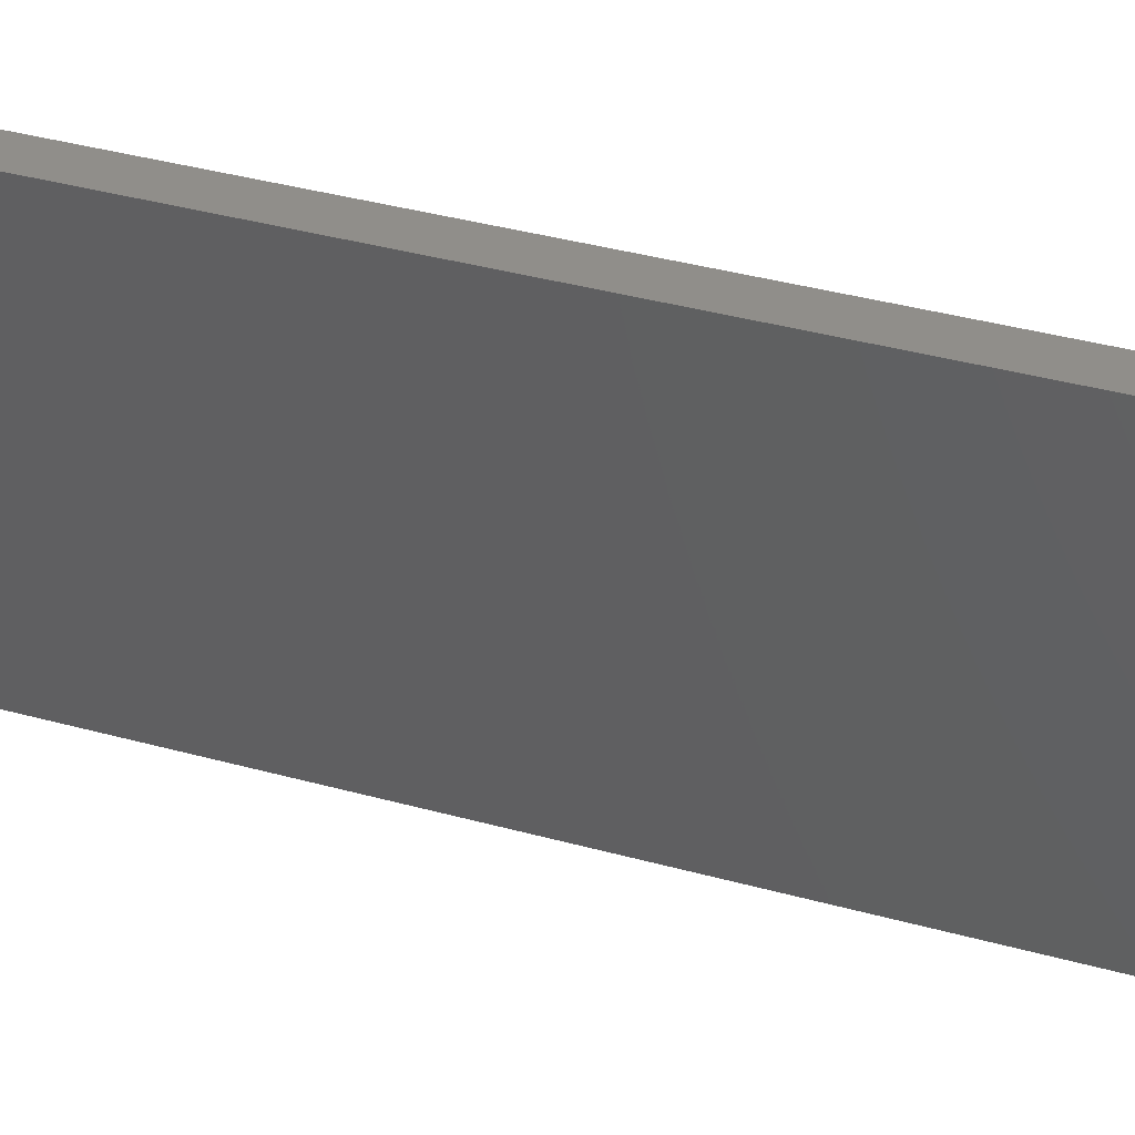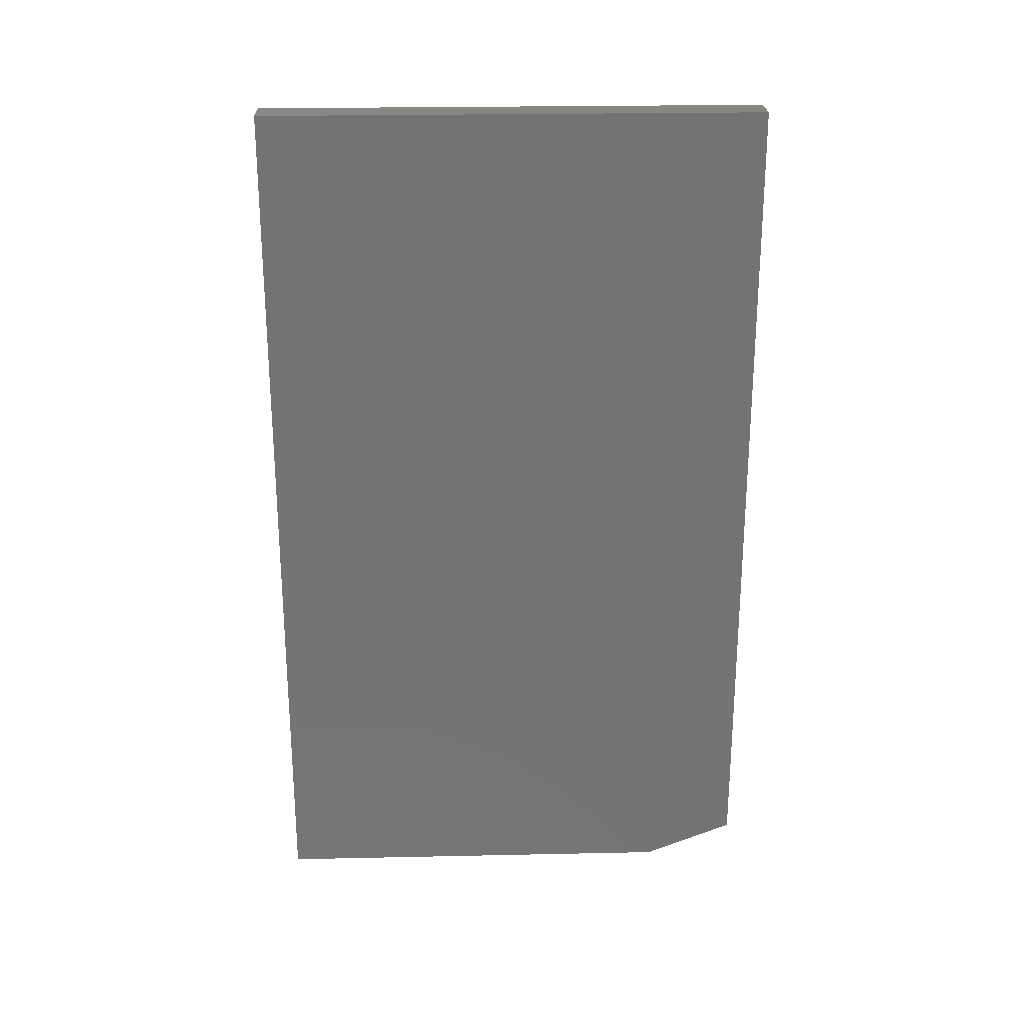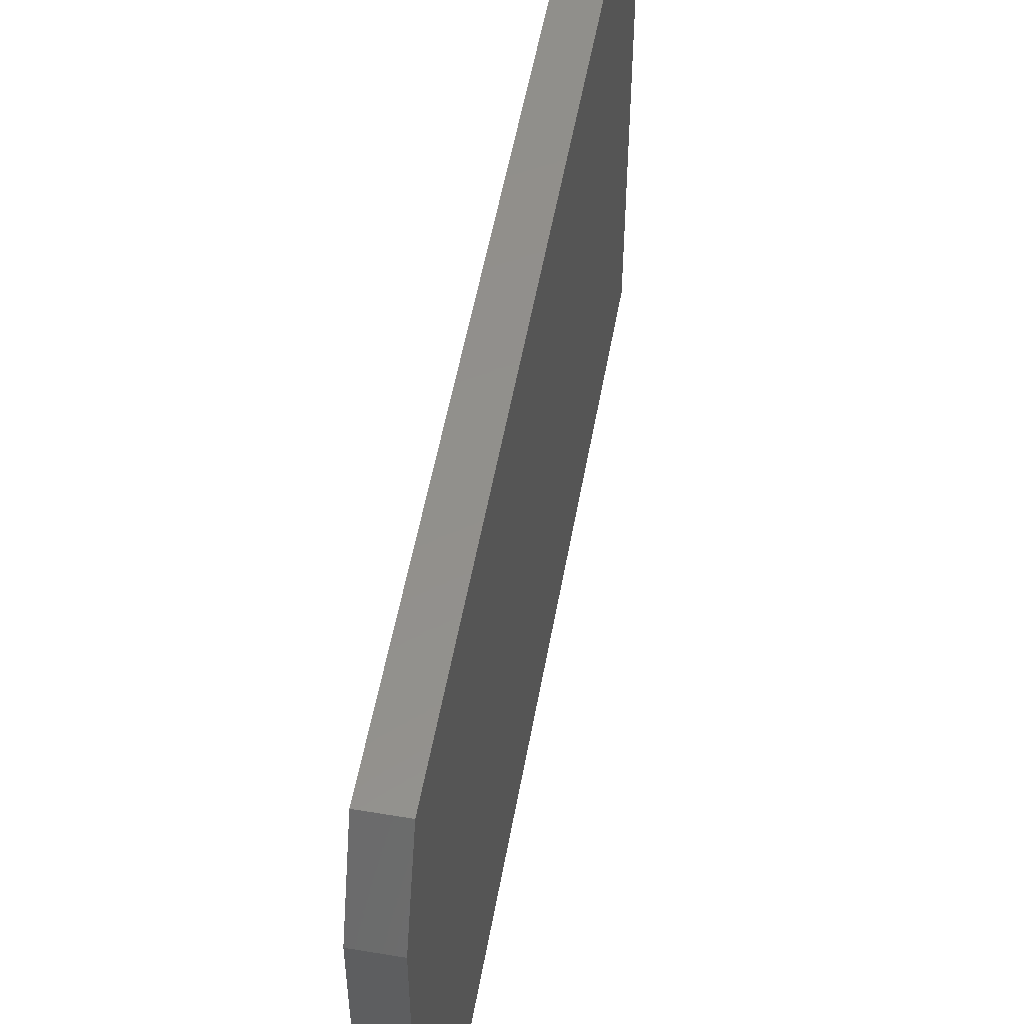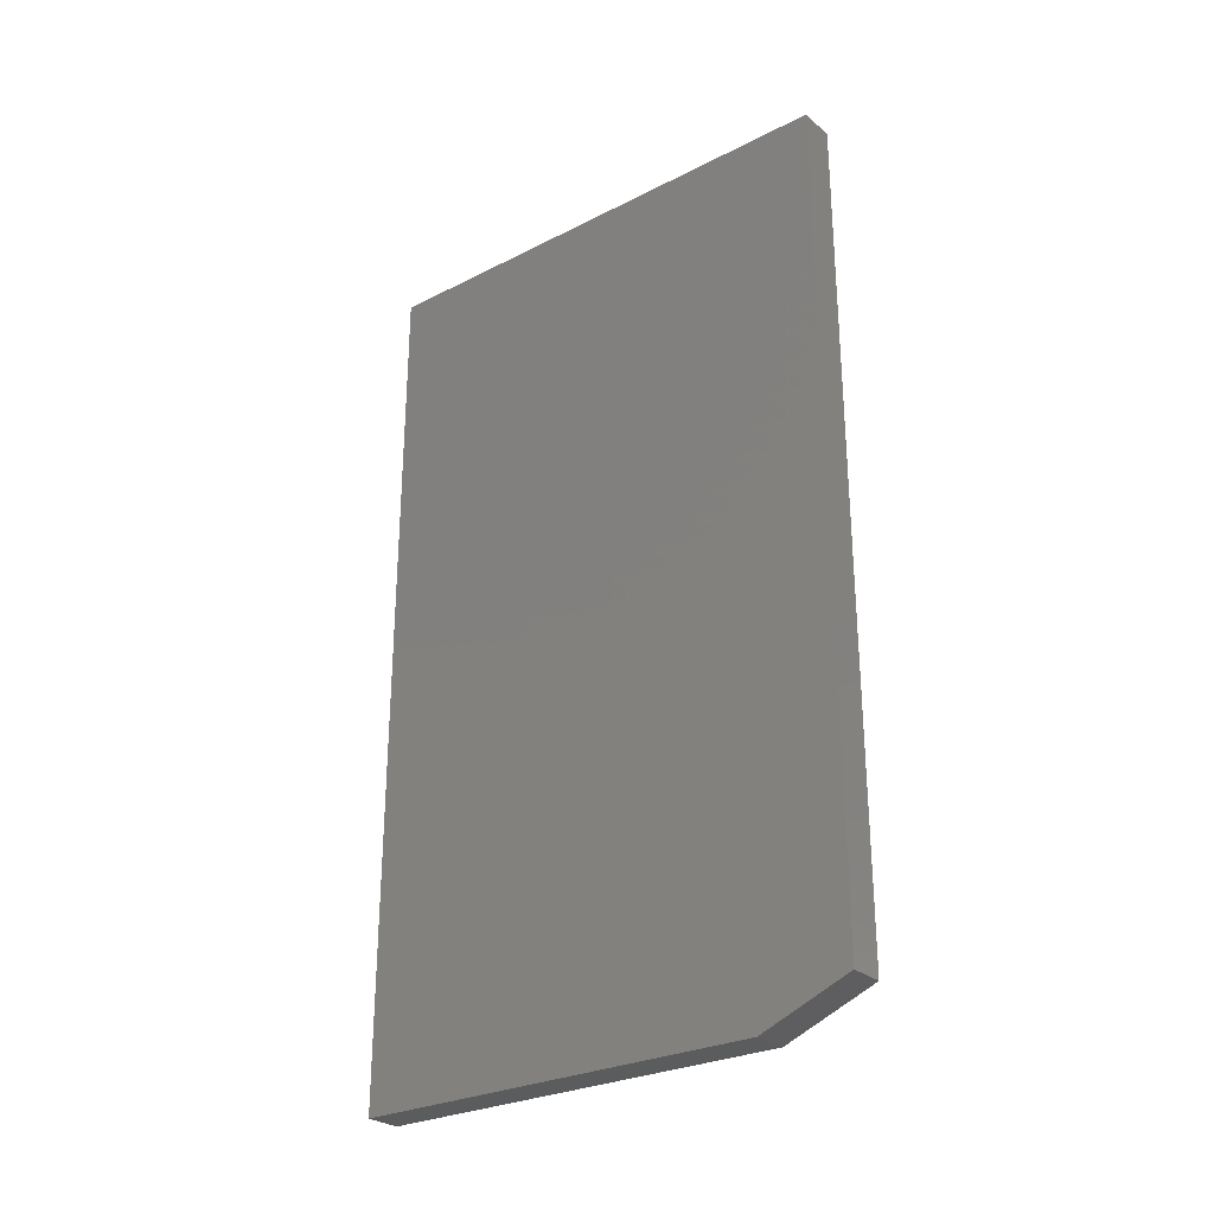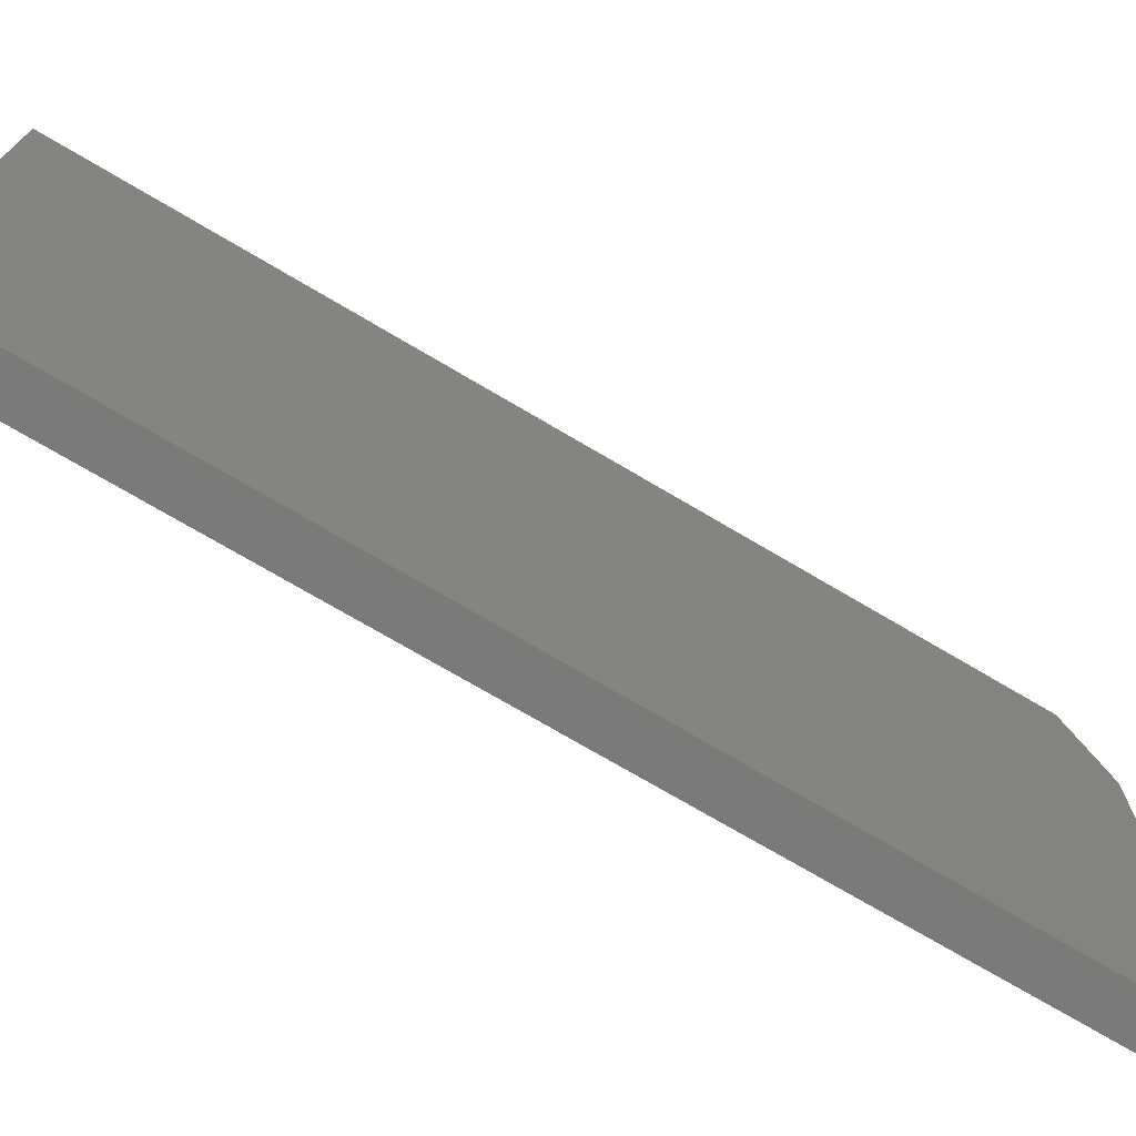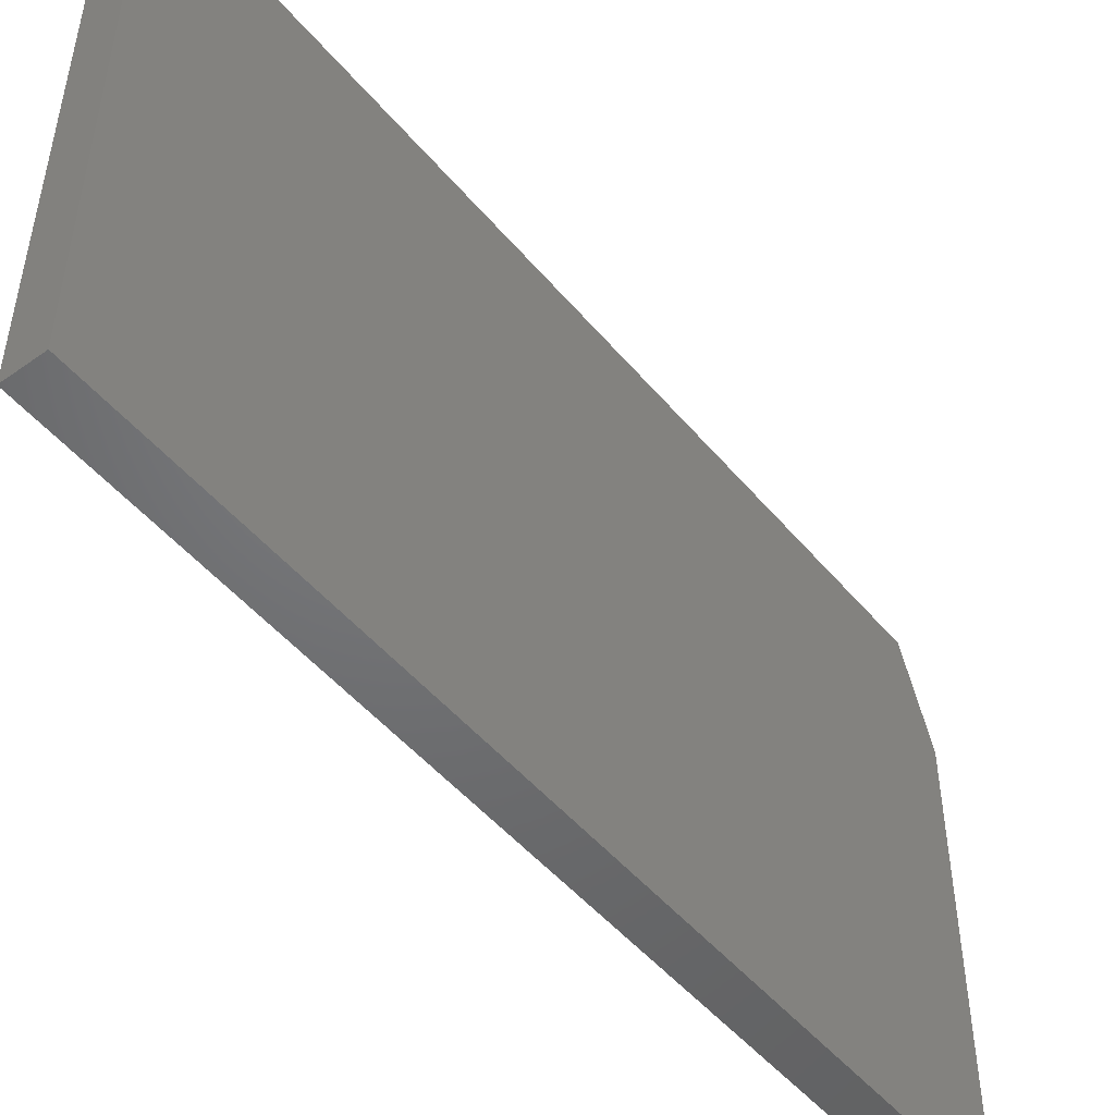
<metadata>
{"format":"stl","ext":"stl","renderer":"f3d","projection":"perspective","resolution":1024,"background":"white","views":[{"elev":46.3,"azim":-73.3,"up":"+Y"},{"elev":24.3,"azim":88.0,"up":"+Z"},{"elev":53.1,"azim":-169.9,"up":"+Y"},{"elev":-27.6,"azim":127.9,"up":"+Z"},{"elev":-73.1,"azim":59.4,"up":"+Y"},{"elev":-49.4,"azim":38.2,"up":"+Y"}]}
</metadata>
<code>
# stl→obj: 10 verts, 16 faces
v -0.03125 0.05921 -0.75
v -0.03125 -0.2969 -0.75
v -0.03125 0.1373 -0.7188
v -0.03125 -0.2969 0
v -0.03125 0.1373 0
v -8.327e-17 0.1373 0
v -8.327e-17 -0.2969 0
v -3.469e-18 0.1373 -0.7188
v 0 -0.2969 -0.75
v 2.421e-33 0.05921 -0.75
f 1 2 3
f 3 2 4
f 3 4 5
f 6 7 8
f 8 7 9
f 8 9 10
f 3 5 8
f 8 5 6
f 2 1 9
f 9 1 10
f 8 10 3
f 3 10 1
f 4 2 7
f 7 2 9
f 5 4 6
f 6 4 7

</code>
